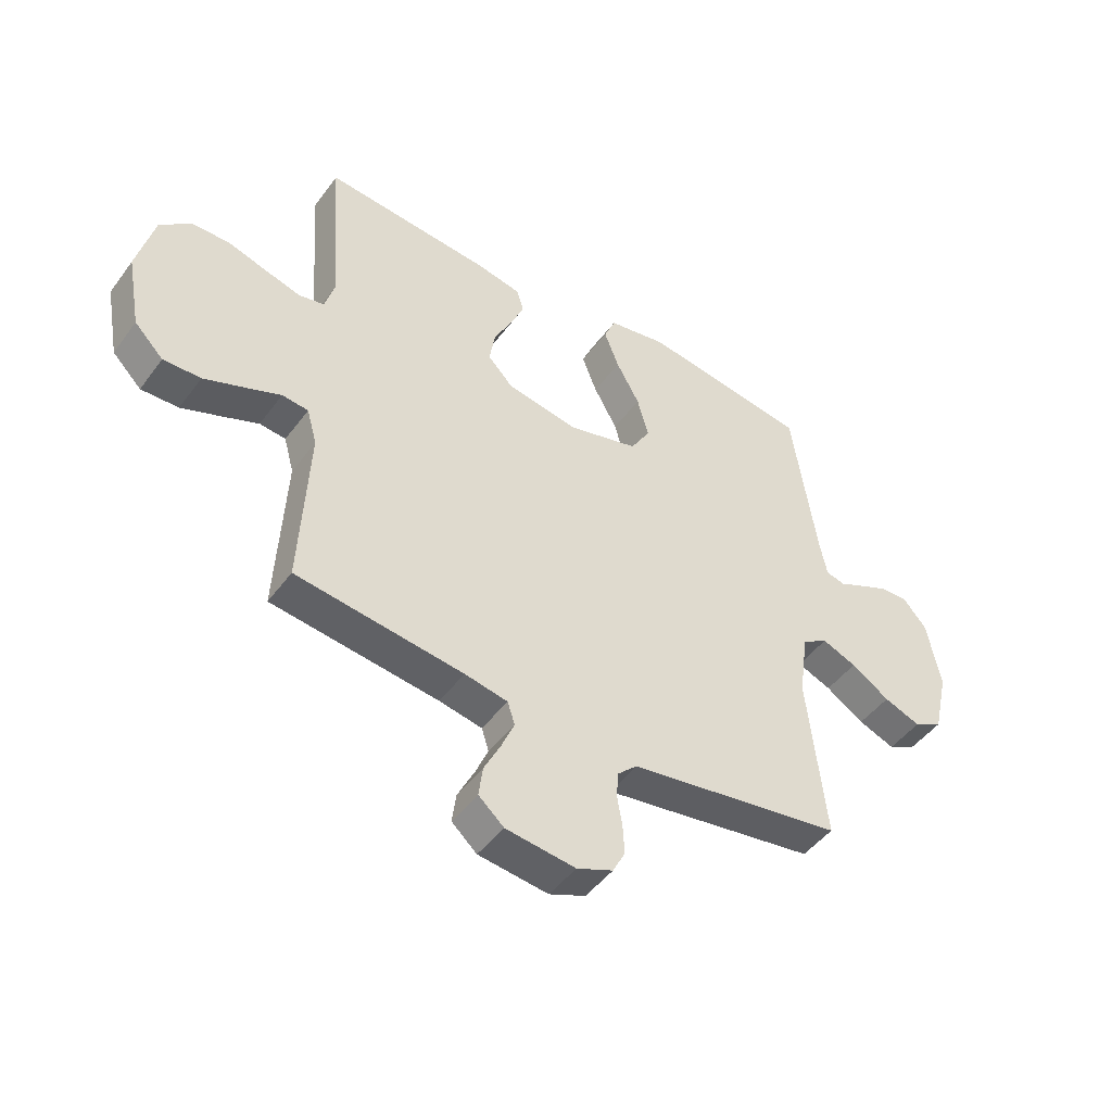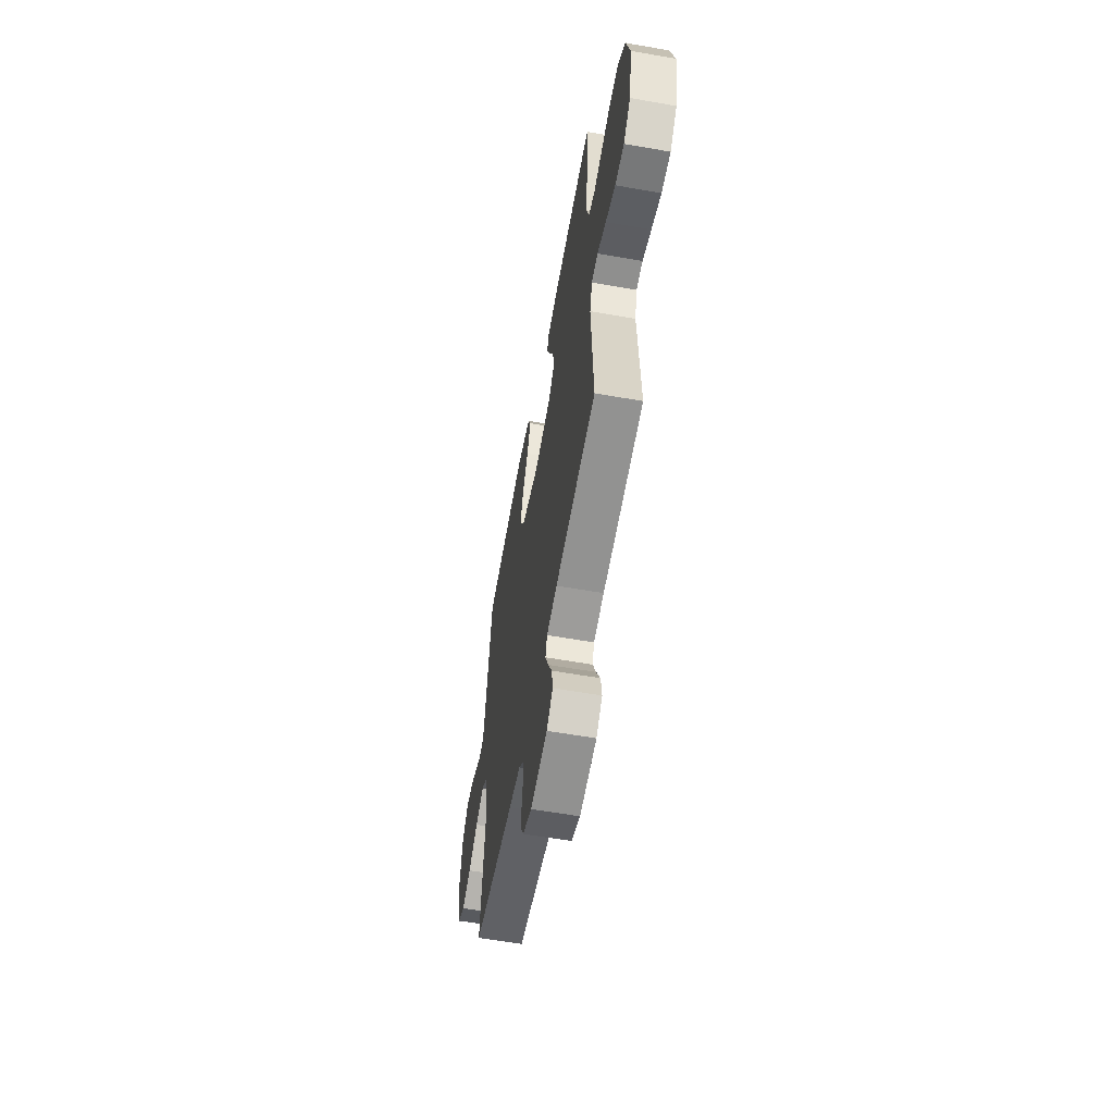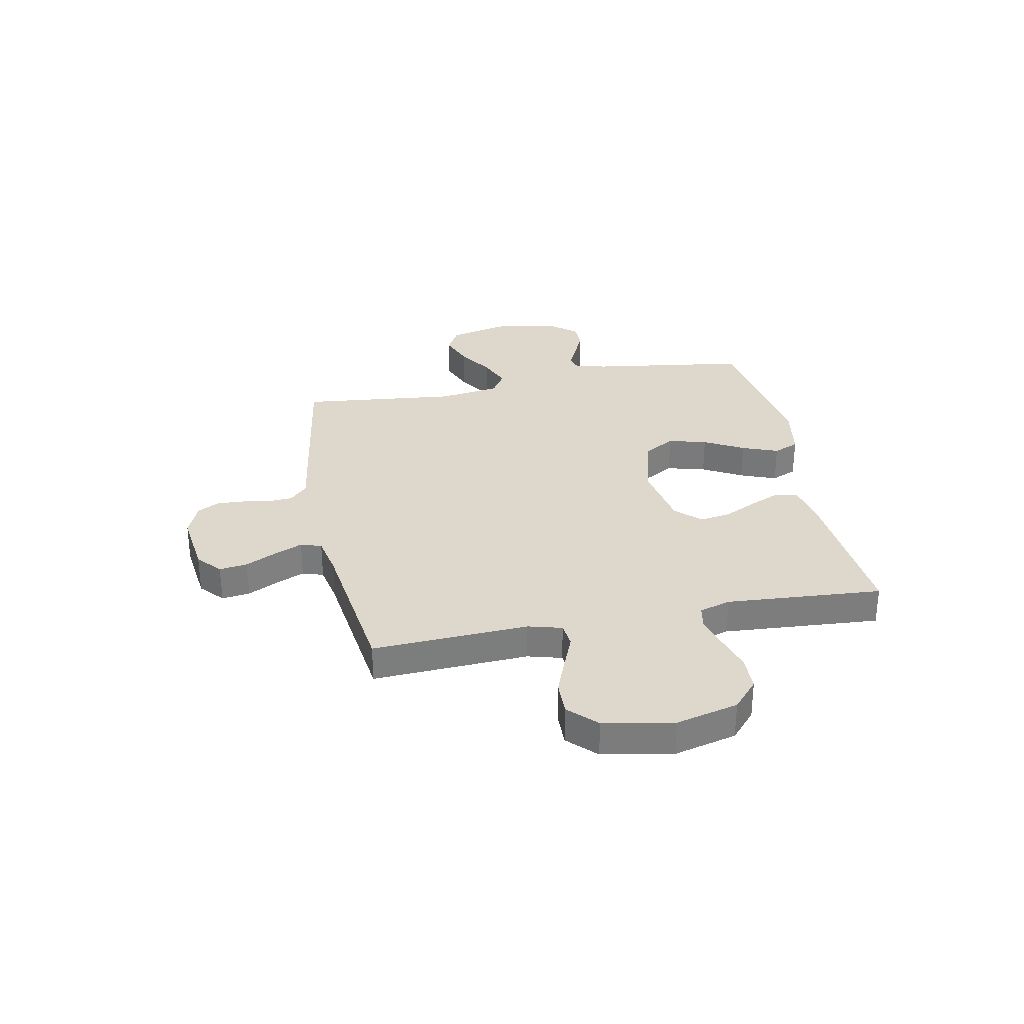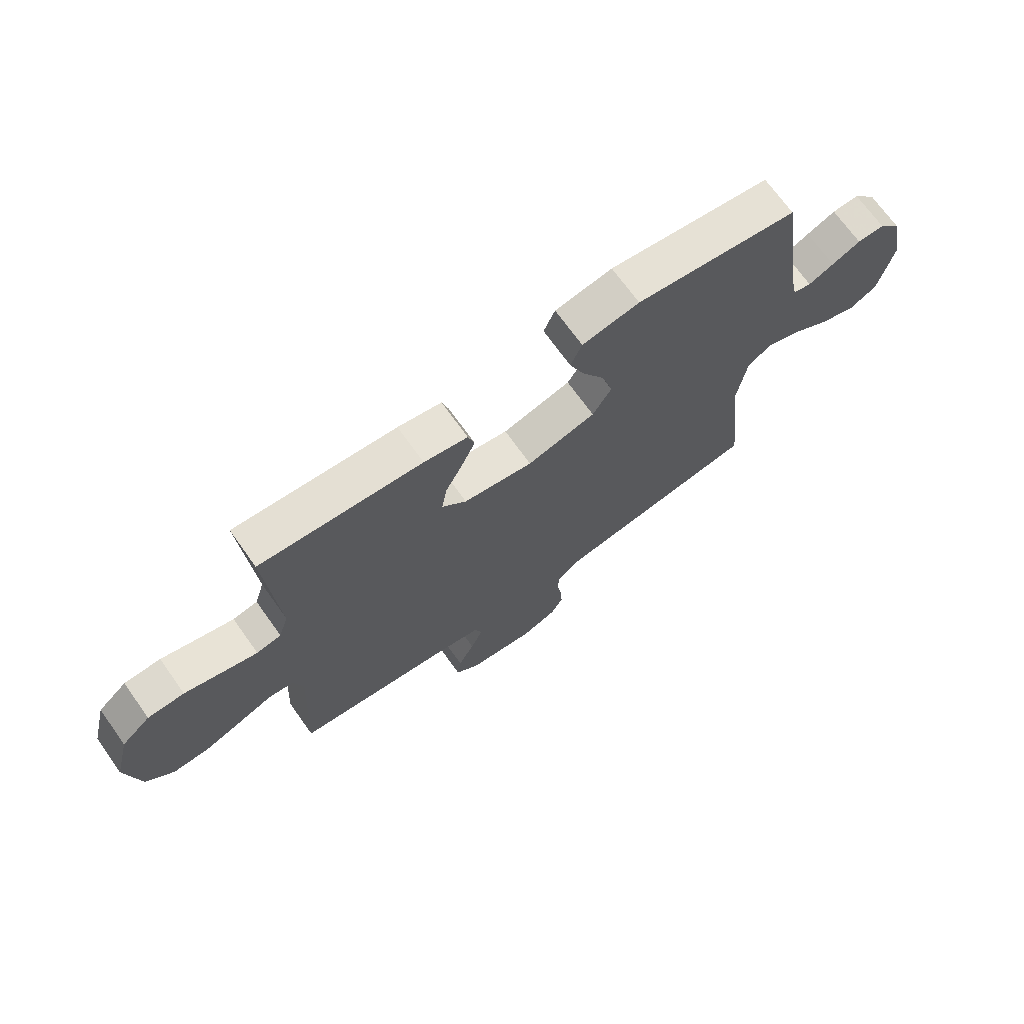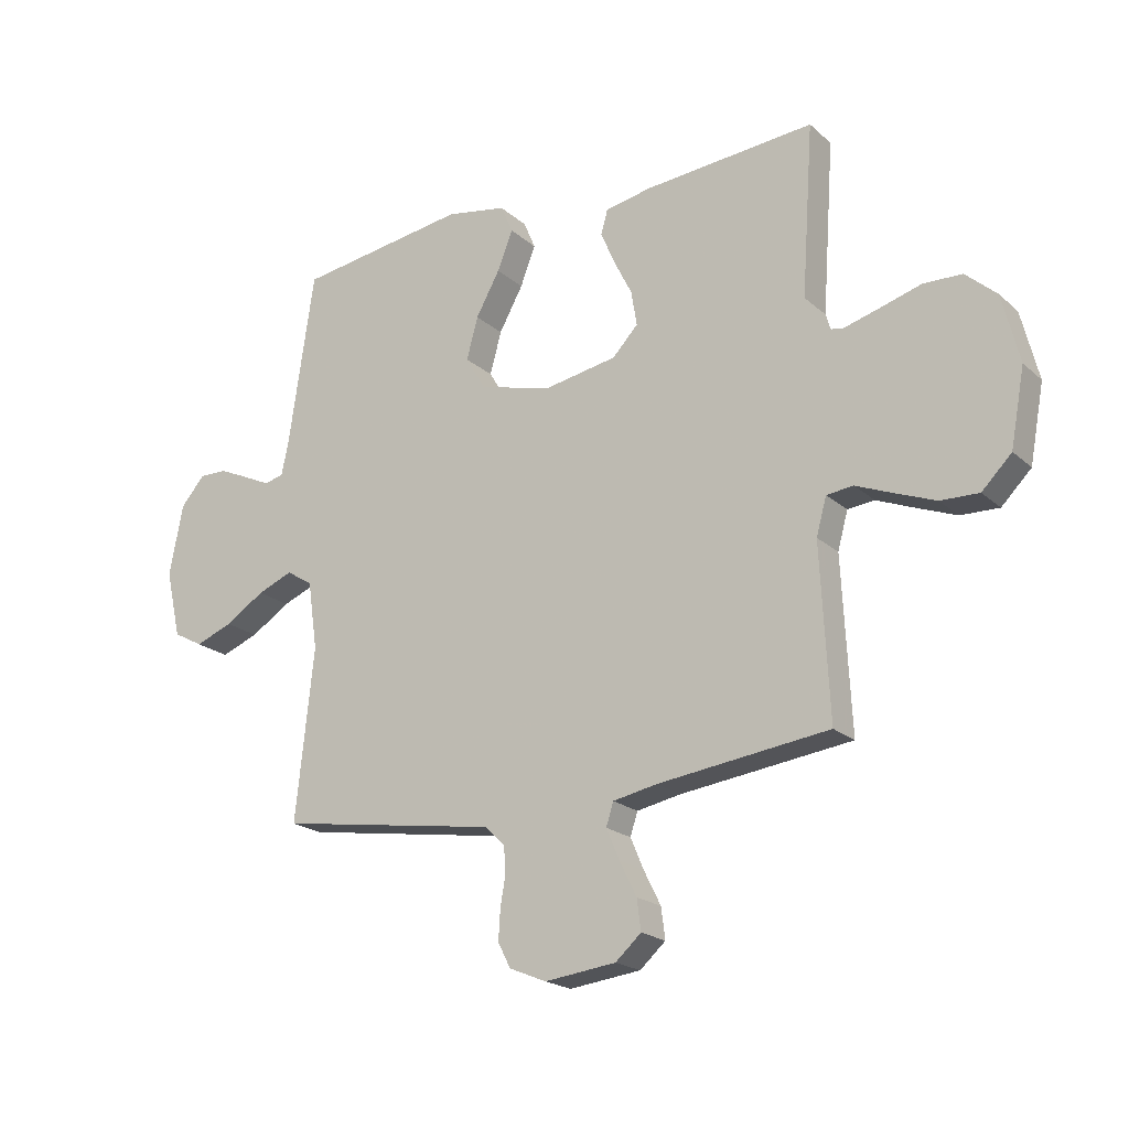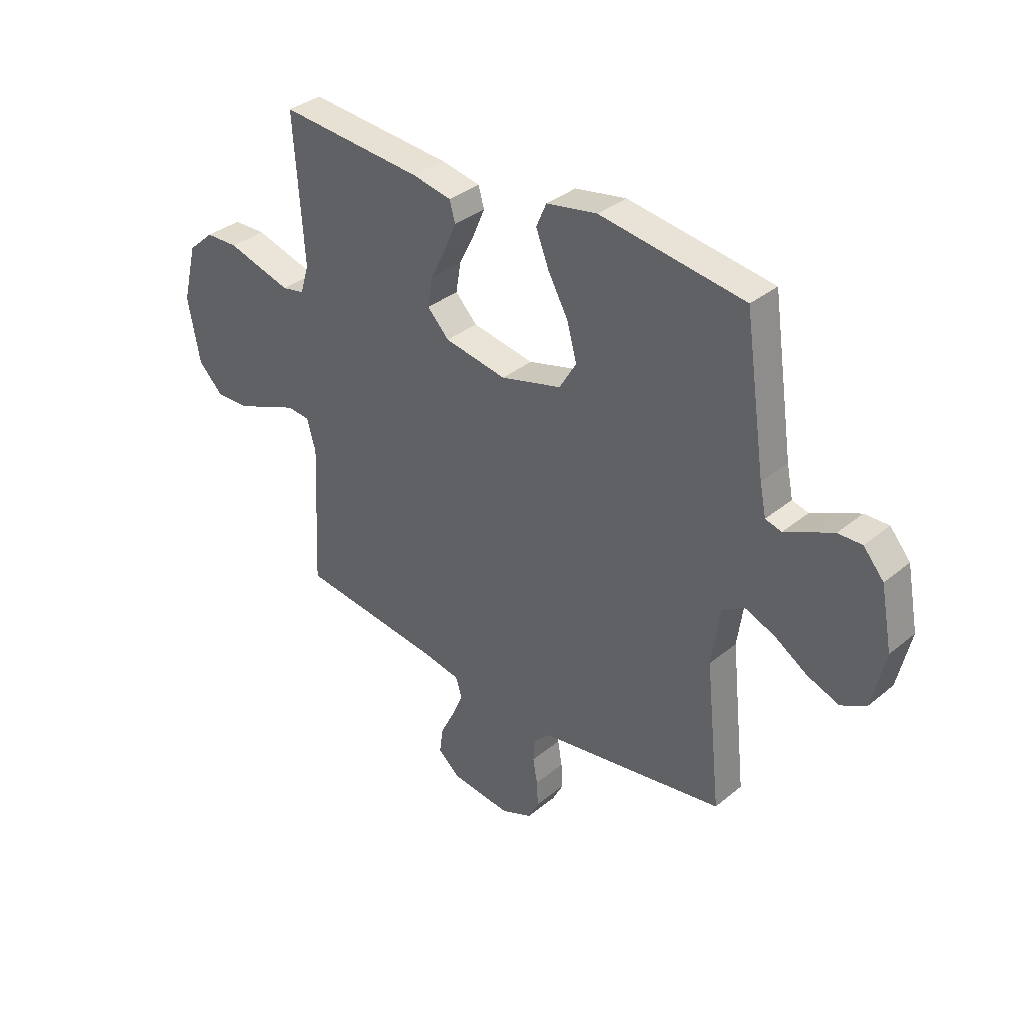
<metadata>
{"format":"obj","ext":"obj","renderer":"f3d","projection":"perspective","resolution":1024,"background":"white","views":[{"elev":-47.0,"azim":-34.6,"up":"+Z"},{"elev":-59.1,"azim":-100.3,"up":"+Z"},{"elev":31.3,"azim":-101.2,"up":"+Y"},{"elev":70.4,"azim":-35.5,"up":"+Z"},{"elev":-20.3,"azim":-146.9,"up":"+Z"},{"elev":34.8,"azim":42.5,"up":"+Z"}]}
</metadata>
<code>
v -0.5 0.07 0.5
v -0.2 0.07 0.475
v -0.119 0.07 0.459
v -0.107 0.07 0.417
v -0.132 0.07 0.359
v -0.164 0.07 0.295
v -0.174 0.07 0.234
v -0.129 0.07 0.187
v 0 0.07 0.164
v 0.127 0.07 0.198
v 0.162 0.07 0.257
v 0.142 0.07 0.331
v 0.1 0.07 0.407
v 0.073 0.07 0.476
v 0.094 0.07 0.525
v 0.2 0.07 0.544
v 0.5 0.07 0.5
v 0.544 0.07 0.2
v 0.557 0.07 0.136
v 0.591 0.07 0.127
v 0.638 0.07 0.149
v 0.691 0.07 0.173
v 0.741 0.07 0.174
v 0.783 0.07 0.125
v 0.807 0.07 0
v 0.78 0.07 -0.118
v 0.728 0.07 -0.146
v 0.662 0.07 -0.121
v 0.593 0.07 -0.077
v 0.531 0.07 -0.052
v 0.485 0.07 -0.081
v 0.468 0.07 -0.2
v 0.5 0.07 -0.5
v 0.2 0.07 -0.547
v 0.114 0.07 -0.56
v 0.078 0.07 -0.594
v 0.075 0.07 -0.641
v 0.084 0.07 -0.694
v 0.087 0.07 -0.746
v 0.065 0.07 -0.789
v 0 0.07 -0.816
v -0.125 0.07 -0.801
v -0.17 0.07 -0.761
v -0.163 0.07 -0.707
v -0.133 0.07 -0.647
v -0.11 0.07 -0.593
v -0.123 0.07 -0.553
v -0.2 0.07 -0.538
v -0.5 0.07 -0.5
v -0.485 0.07 -0.2
v -0.503 0.07 -0.135
v -0.55 0.07 -0.13
v -0.614 0.07 -0.156
v -0.686 0.07 -0.184
v -0.753 0.07 -0.186
v -0.805 0.07 -0.134
v -0.83 0.07 0
v -0.8 0.07 0.12
v -0.746 0.07 0.168
v -0.678 0.07 0.17
v -0.607 0.07 0.149
v -0.543 0.07 0.131
v -0.497 0.07 0.14
v -0.479 0.07 0.2
v -0.5 0 0.5
v -0.2 0 0.475
v -0.119 0 0.459
v -0.107 0 0.417
v -0.132 0 0.359
v -0.164 0 0.295
v -0.174 0 0.234
v -0.129 0 0.187
v 0 0 0.164
v 0.127 0 0.198
v 0.162 0 0.257
v 0.142 0 0.331
v 0.1 0 0.407
v 0.073 0 0.476
v 0.094 0 0.525
v 0.2 0 0.544
v 0.5 0 0.5
v 0.544 0 0.2
v 0.557 0 0.136
v 0.591 0 0.127
v 0.638 0 0.149
v 0.691 0 0.173
v 0.741 0 0.174
v 0.783 0 0.125
v 0.807 0 0
v 0.78 0 -0.118
v 0.728 0 -0.146
v 0.662 0 -0.121
v 0.593 0 -0.077
v 0.531 0 -0.052
v 0.485 0 -0.081
v 0.468 0 -0.2
v 0.5 0 -0.5
v 0.2 0 -0.547
v 0.114 0 -0.56
v 0.078 0 -0.594
v 0.075 0 -0.641
v 0.084 0 -0.694
v 0.087 0 -0.746
v 0.065 0 -0.789
v 0 0 -0.816
v -0.125 0 -0.801
v -0.17 0 -0.761
v -0.163 0 -0.707
v -0.133 0 -0.647
v -0.11 0 -0.593
v -0.123 0 -0.553
v -0.2 0 -0.538
v -0.5 0 -0.5
v -0.485 0 -0.2
v -0.503 0 -0.135
v -0.55 0 -0.13
v -0.614 0 -0.156
v -0.686 0 -0.184
v -0.753 0 -0.186
v -0.805 0 -0.134
v -0.83 0 0
v -0.8 0 0.12
v -0.746 0 0.168
v -0.678 0 0.17
v -0.607 0 0.149
v -0.543 0 0.131
v -0.497 0 0.14
v -0.479 0 0.2
f 58 59 60 61
f 58 61 62
f 57 58 62
f 56 57 62 63
f 52 53 54 55
f 52 55 56 63
f 48 49 50
f 47 48 50 51
f 42 43 44 45
f 42 45 46
f 41 42 46
f 40 41 46 47
f 37 38 39 40
f 36 37 40 47
f 32 33 34 35
f 31 32 35 36
f 26 27 28 29
f 26 29 30
f 25 26 30
f 24 25 30
f 23 24 30 31
f 20 21 22 23
f 15 16 17 18
f 15 18 19
f 12 13 14 15
f 11 12 15 19
f 10 11 19
f 9 10 19 20
f 3 4 5 6
f 1 2 3 6
f 64 1 6 7
f 51 52 63 64
f 51 64 7 8
f 31 36 47 51
f 31 51 8 9
f 20 23 31
f 9 20 31
f 125 124 123 122
f 126 125 122
f 126 122 121
f 127 126 121 120
f 119 118 117 116
f 127 120 119 116
f 114 113 112
f 115 114 112 111
f 109 108 107 106
f 110 109 106
f 110 106 105
f 111 110 105 104
f 104 103 102 101
f 111 104 101 100
f 99 98 97 96
f 100 99 96 95
f 93 92 91 90
f 94 93 90
f 94 90 89
f 94 89 88
f 95 94 88 87
f 87 86 85 84
f 82 81 80 79
f 83 82 79
f 79 78 77 76
f 83 79 76 75
f 83 75 74
f 84 83 74 73
f 70 69 68 67
f 70 67 66 65
f 71 70 65 128
f 128 127 116 115
f 72 71 128 115
f 115 111 100 95
f 73 72 115 95
f 95 87 84
f 95 84 73
f 1 65 66 2
f 2 66 67 3
f 3 67 68 4
f 4 68 69 5
f 5 69 70 6
f 6 70 71 7
f 7 71 72 8
f 8 72 73 9
f 9 73 74 10
f 10 74 75 11
f 11 75 76 12
f 12 76 77 13
f 13 77 78 14
f 14 78 79 15
f 15 79 80 16
f 16 80 81 17
f 17 81 82 18
f 18 82 83 19
f 19 83 84 20
f 20 84 85 21
f 21 85 86 22
f 22 86 87 23
f 23 87 88 24
f 24 88 89 25
f 25 89 90 26
f 26 90 91 27
f 27 91 92 28
f 28 92 93 29
f 29 93 94 30
f 30 94 95 31
f 31 95 96 32
f 32 96 97 33
f 33 97 98 34
f 34 98 99 35
f 35 99 100 36
f 36 100 101 37
f 37 101 102 38
f 38 102 103 39
f 39 103 104 40
f 40 104 105 41
f 41 105 106 42
f 42 106 107 43
f 43 107 108 44
f 44 108 109 45
f 45 109 110 46
f 46 110 111 47
f 47 111 112 48
f 48 112 113 49
f 49 113 114 50
f 50 114 115 51
f 51 115 116 52
f 52 116 117 53
f 53 117 118 54
f 54 118 119 55
f 55 119 120 56
f 56 120 121 57
f 57 121 122 58
f 58 122 123 59
f 59 123 124 60
f 60 124 125 61
f 61 125 126 62
f 62 126 127 63
f 63 127 128 64
f 64 128 65 1

</code>
